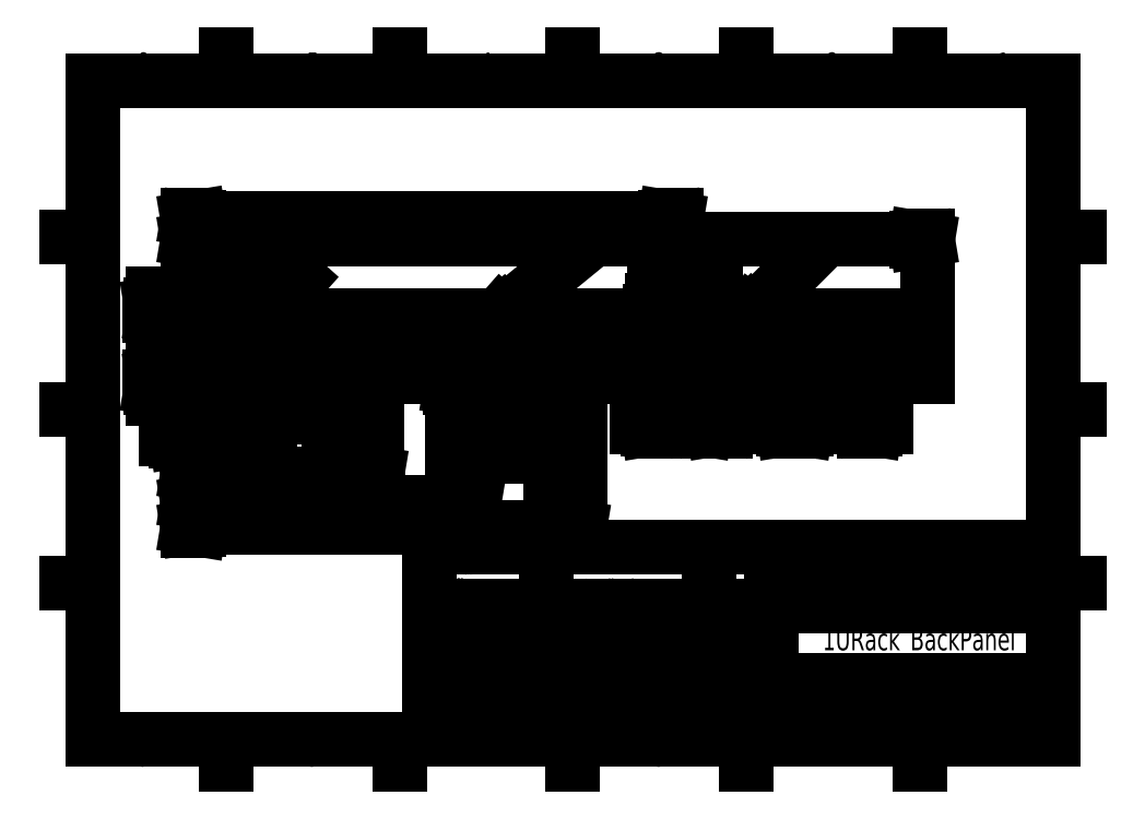
<metadata>
{"format":"dxf","ext":"dxf","renderer":"ezdxf+matplotlib","layout":"modelspace","background":"white","min_lineweight":24,"dpi":150}
</metadata>
<code>
0
SECTION
2
ENTITIES
0
LINE
8
0
10
107
20
14.25
30
0
11
287
21
14.25
31
0
0
LINE
8
0
10
287
20
48.25
30
0
11
107
21
48.25
31
0
0
LINE
8
0
10
107
20
65.25
30
0
11
287
21
65.25
31
0
0
LINE
8
0
10
134
20
48.25
30
0
11
134
21
10
31
0
0
LINE
8
0
10
205.8
20
31.25
30
0
11
107
21
31.25
31
0
0
LINE
8
0
10
205.8
20
35.5
30
0
11
107
21
35.5
31
0
0
LINE
8
0
10
205.8
20
39.75
30
0
11
107
21
39.75
31
0
0
LINE
8
0
10
205.8
20
44
30
0
11
107
21
44
31
0
0
LINE
8
0
10
161.6
20
10
30
0
11
161.6
21
48.25
31
0
0
LINE
8
0
10
107
20
65.25
30
0
11
107
21
10
31
0
0
LINE
8
0
10
114.8
20
48.25
30
0
11
114.8
21
10
31
0
0
LINE
8
0
10
140.8
20
48.25
30
0
11
140.8
21
65.25
31
0
0
LINE
8
0
10
151.4
20
48.25
30
0
11
151.4
21
10
31
0
0
LINE
8
0
10
172
20
31.25
30
0
11
172
21
48.25
31
0
0
LINE
8
0
10
161.6
20
18.5
30
0
11
107
21
18.5
31
0
0
LINE
8
0
10
187.6
20
65.25
30
0
11
187.6
21
27
31
0
0
LINE
8
0
10
161.6
20
22.75
30
0
11
107
21
22.75
31
0
0
LINE
8
0
10
161.6
20
27
30
0
11
107
21
27
31
0
0
LINE
8
0
10
161.6
20
27
30
0
11
287
21
27
31
0
0
LINE
8
0
10
205.8
20
65.25
30
0
11
205.8
21
10
31
0
0
LINE
8
0
10
250
20
10
30
0
11
250
21
14.25
31
0
0
LINE
8
0
10
257.8
20
58.88
30
0
11
257.8
21
65.25
31
0
0
LINE
8
0
10
274
20
14.25
30
0
11
274
21
27
31
0
0
LINE
8
0
10
287
20
58.88
30
0
11
205.8
21
58.88
31
0
0
LINE
8
0
10
287
20
18.5
30
0
11
274
21
18.5
31
0
0
LINE
8
0
10
10
20
10
30
0
11
10
21
200
31
0
0
LINE
8
0
10
10
20
200
30
0
11
287
21
200
31
0
0
LINE
8
0
10
287
20
200
30
0
11
287
21
10
31
0
0
LINE
8
0
10
287
20
10
30
0
11
10
21
10
31
0
0
LINE
8
0
10
2.5
20
105
30
0
11
10
21
105
31
0
0
LINE
8
0
10
148.5
20
207.5
30
0
11
148.5
21
200
31
0
0
LINE
8
0
10
294.5
20
105
30
0
11
287
21
105
31
0
0
LINE
8
0
10
148.5
20
2.5
30
0
11
148.5
21
10
31
0
0
LINE
8
0
10
10
20
55
30
0
11
2.5
21
55
31
0
0
LINE
8
0
10
287
20
55
30
0
11
294.5
21
55
31
0
0
LINE
8
0
10
10
20
105
30
0
11
2.5
21
105
31
0
0
LINE
8
0
10
287
20
105
30
0
11
294.5
21
105
31
0
0
LINE
8
0
10
10
20
155
30
0
11
2.5
21
155
31
0
0
LINE
8
0
10
287
20
155
30
0
11
294.5
21
155
31
0
0
LINE
8
0
10
48.5
20
200
30
0
11
48.5
21
207.5
31
0
0
LINE
8
0
10
48.5
20
10
30
0
11
48.5
21
2.5
31
0
0
LINE
8
0
10
98.5
20
200
30
0
11
98.5
21
207.5
31
0
0
LINE
8
0
10
98.5
20
10
30
0
11
98.5
21
2.5
31
0
0
LINE
8
0
10
148.5
20
200
30
0
11
148.5
21
207.5
31
0
0
LINE
8
0
10
148.5
20
10
30
0
11
148.5
21
2.5
31
0
0
LINE
8
0
10
198.5
20
200
30
0
11
198.5
21
207.5
31
0
0
LINE
8
0
10
198.5
20
10
30
0
11
198.5
21
2.5
31
0
0
LINE
8
0
10
248.5
20
200
30
0
11
248.5
21
207.5
31
0
0
LINE
8
0
10
248.5
20
10
30
0
11
248.5
21
2.5
31
0
0
MTEXT
8
0
10
4.757
20
27.48
30
0
40
6.096
41
0
71
     2
72
     1
1
A
7
SLDTEXTSTYLE0
73
     1
44
1
0
MTEXT
8
0
10
291.8
20
27.48
30
0
40
6.096
41
0
71
     2
72
     1
1
A
7
SLDTEXTSTYLE0
73
     1
44
1
0
MTEXT
8
0
10
4.953
20
79.98
30
0
40
6.096
41
0
71
     2
72
     1
1
B
7
SLDTEXTSTYLE0
73
     1
44
1
0
MTEXT
8
0
10
292
20
79.98
30
0
40
6.096
41
0
71
     2
72
     1
1
B
7
SLDTEXTSTYLE0
73
     1
44
1
0
MTEXT
8
0
10
4.937
20
130
30
0
40
6.096
41
0
71
     2
72
     1
1
C
7
SLDTEXTSTYLE0
73
     1
44
1
0
MTEXT
8
0
10
291.9
20
130
30
0
40
6.096
41
0
71
     2
72
     1
1
C
7
SLDTEXTSTYLE0
73
     1
44
1
0
MTEXT
8
0
10
4.93
20
182.5
30
0
40
6.096
41
0
71
     2
72
     1
1
D
7
SLDTEXTSTYLE0
73
     1
44
1
0
MTEXT
8
0
10
291.9
20
182.5
30
0
40
6.096
41
0
71
     2
72
     1
1
D
7
SLDTEXTSTYLE0
73
     1
44
1
0
MTEXT
8
0
10
24.19
20
8.114
30
0
40
6.096
41
0
71
     2
72
     1
1
6
7
SLDTEXTSTYLE0
73
     1
44
1
0
MTEXT
8
0
10
24.19
20
208.1
30
0
40
6.096
41
0
71
     2
72
     1
1
6
7
SLDTEXTSTYLE0
73
     1
44
1
0
MTEXT
8
0
10
73.44
20
8.114
30
0
40
6.096
41
0
71
     2
72
     1
1
5
7
SLDTEXTSTYLE0
73
     1
44
1
0
MTEXT
8
0
10
73.44
20
208.1
30
0
40
6.096
41
0
71
     2
72
     1
1
5
7
SLDTEXTSTYLE0
73
     1
44
1
0
MTEXT
8
0
10
123.4
20
8.114
30
0
40
6.096
41
0
71
     2
72
     1
1
4
7
SLDTEXTSTYLE0
73
     1
44
1
0
MTEXT
8
0
10
123.4
20
208.1
30
0
40
6.096
41
0
71
     2
72
     1
1
4
7
SLDTEXTSTYLE0
73
     1
44
1
0
MTEXT
8
0
10
173.4
20
8.114
30
0
40
6.096
41
0
71
     2
72
     1
1
3
7
SLDTEXTSTYLE0
73
     1
44
1
0
MTEXT
8
0
10
173.4
20
208.1
30
0
40
6.096
41
0
71
     2
72
     1
1
3
7
SLDTEXTSTYLE0
73
     1
44
1
0
MTEXT
8
0
10
223.4
20
8.114
30
0
40
6.096
41
0
71
     2
72
     1
1
2
7
SLDTEXTSTYLE0
73
     1
44
1
0
MTEXT
8
0
10
223.4
20
208.1
30
0
40
6.096
41
0
71
     2
72
     1
1
2
7
SLDTEXTSTYLE0
73
     1
44
1
0
MTEXT
8
0
10
272.7
20
8.114
30
0
40
6.096
41
0
71
     2
72
     1
1
1
7
SLDTEXTSTYLE0
73
     1
44
1
0
MTEXT
8
0
10
272.7
20
208.1
30
0
40
6.096
41
0
71
     2
72
     1
1
1
7
SLDTEXTSTYLE0
73
     1
44
1
0
MTEXT
8
0
10
107.6
20
42.38
30
0
40
1.5
41
0
71
     1
72
     1
1
DRAWN
7
SLDTEXTSTYLE1
73
     1
44
1
0
MTEXT
8
0
10
107.9
20
38.16
30
0
40
1.5
41
0
71
     1
72
     1
1
CHK'D
7
SLDTEXTSTYLE0
73
     1
44
1
0
MTEXT
8
0
10
107.4
20
34.07
30
0
40
1.5
41
0
71
     1
72
     1
1
APPV'D
7
SLDTEXTSTYLE0
73
     1
44
1
0
MTEXT
8
0
10
108.1
20
29.72
30
0
40
1.5
41
0
71
     1
72
     1
1
MFG
7
SLDTEXTSTYLE0
73
     1
44
1
0
MTEXT
8
0
10
108.5
20
25.5
30
0
40
1.5
41
0
71
     1
72
     1
1
Q.A
7
SLDTEXTSTYLE0
73
     1
44
1
0
INSERT
8
0
2
SW_NOTE_0
10
107.6
20
61.99
30
0
0
MTEXT
8
0
10
141.4
20
63.92
30
0
40
1.5
41
0
71
     1
72
     1
1
FINISH:
7
SLDTEXTSTYLE0
73
     1
44
1
0
INSERT
8
0
2
SW_NOTE_1
10
188.3
20
62.07
30
0
0
MTEXT
8
0
10
121.3
20
46.5
30
0
40
1.5
41
0
71
     1
72
     1
1
NAME
7
SLDTEXTSTYLE0
73
     1
44
1
0
MTEXT
8
0
10
137
20
46.56
30
0
40
1.5
41
0
71
     1
72
     1
1
SIGNATURE
7
SLDTEXTSTYLE0
73
     1
44
1
0
MTEXT
8
0
10
154.2
20
46.58
30
0
40
1.5
41
0
71
     1
72
     1
1
DATE
7
SLDTEXTSTYLE0
73
     1
44
1
0
MTEXT
8
0
10
162.6
20
25.99
30
0
40
1.5
41
0
71
     1
72
     1
1
MATERIAL:
7
SLDTEXTSTYLE0
73
     1
44
1
0
MTEXT
8
0
10
219.6
20
62.53
30
0
40
1.5
41
0
71
     1
72
     1
1
DO NOT SCALE DRAWING
7
SLDTEXTSTYLE0
73
     1
44
1
0
MTEXT
8
0
10
260.3
20
62.33
30
0
40
1.5
41
0
71
     1
72
     1
1
REVISION
7
SLDTEXTSTYLE0
73
     1
44
1
0
MTEXT
8
0
10
207.1
20
46.58
30
0
40
1.5
41
0
71
     1
72
     1
1
TITLE:
7
SLDTEXTSTYLE0
73
     1
44
1
0
MTEXT
8
0
10
207
20
25.99
30
0
40
1.5
41
0
71
     1
72
     1
1
DWG NO.
7
SLDTEXTSTYLE0
73
     1
44
1
0
MTEXT
8
0
10
207.1
20
12.9
30
0
40
1.5
41
0
71
     1
72
     1
1
SCALE:1:5
7
SLDTEXTSTYLE0
73
     1
44
1
0
MTEXT
8
0
10
251.5
20
12.9
30
0
40
1.5
41
0
71
     1
72
     1
1
SHEET 1 OF 1
7
SLDTEXTSTYLE2
73
     1
44
1
0
MTEXT
8
0
10
277.9
20
24.41
30
0
40
2.91
41
0
71
     1
72
     1
1
A4
7
SLDTEXTSTYLE0
73
     1
44
1
0
MTEXT
8
0
10
162.6
20
12.95
30
0
40
1.499
41
0
71
     1
72
     1
1
WEIGHT:
7
SLDTEXTSTYLE0
73
     1
44
1
0
MTEXT
8
0
10
248.3
20
41.91
30
0
40
6.35
41
0
71
     2
72
     1
1
1URack_BackPanel
7
SLDTEXTSTYLE0
73
     1
44
1
0
MTEXT
8
0
10
151.2
20
56.22
30
0
40
3.5
41
0
71
     1
72
     1
1
Anodized
7
SLDTEXTSTYLE0
73
     1
44
1
0
MTEXT
8
0
10
172.6
20
21.58
30
0
40
3.5
41
0
71
     1
72
     1
1
Aluminium
7
SLDTEXTSTYLE0
73
     1
44
1
0
LINE
8
0
10
144.1
20
132.1
30
0
11
144.1
21
114.6
31
0
0
LINE
8
0
10
37.32
20
114.6
30
0
11
250.8
21
114.6
31
0
0
LINE
8
0
10
37.32
20
114.6
30
0
11
37.32
21
132.1
31
0
0
LINE
8
0
10
37.32
20
132.1
30
0
11
250.8
21
132.1
31
0
0
LINE
8
0
10
250.8
20
114.6
30
0
11
250.8
21
132.1
31
0
0
LINE
8
0
10
144.1
20
123.3
30
0
11
37.32
21
123.3
31
0
0
CIRCLE
8
0
10
133.9
20
124.3
30
0
40
5.95
0
CIRCLE
8
0
10
92.02
20
120.9
30
0
40
2.85
0
CIRCLE
8
0
10
187.3
20
118.6
30
0
40
0.8
0
CIRCLE
8
0
10
192.3
20
124.3
30
0
40
5.95
0
CIRCLE
8
0
10
197.3
20
130.1
30
0
40
0.8
0
CIRCLE
8
0
10
173.4
20
118.6
30
0
40
0.8
0
CIRCLE
8
0
10
178.4
20
124.3
30
0
40
5.95
0
CIRCLE
8
0
10
120
20
124.3
30
0
40
5.95
0
CIRCLE
8
0
10
115
20
118.6
30
0
40
0.8
0
CIRCLE
8
0
10
125
20
130.1
30
0
40
0.8
0
CIRCLE
8
0
10
138.9
20
130.1
30
0
40
0.8
0
CIRCLE
8
0
10
128.9
20
118.6
30
0
40
0.8
0
CIRCLE
8
0
10
232.4
20
123.3
30
0
40
5.95
0
CIRCLE
8
0
10
227.4
20
117.6
30
0
40
0.8
0
CIRCLE
8
0
10
237.4
20
129.1
30
0
40
0.8
0
CIRCLE
8
0
10
217.4
20
129.1
30
0
40
0.8
0
CIRCLE
8
0
10
207.4
20
117.6
30
0
40
0.8
0
CIRCLE
8
0
10
52.32
20
123.3
30
0
40
0.85
0
CIRCLE
8
0
10
183.4
20
130.1
30
0
40
0.8
0
CIRCLE
8
0
10
150.4
20
120.9
30
0
40
2.85
0
CIRCLE
8
0
10
212.4
20
123.3
30
0
40
5.95
0
ARC
8
0
10
77.59
20
116.8
30
0
40
0.5
50
270
51
0
0
LINE
8
0
10
78.09
20
116.8
30
0
11
78.09
21
129.9
31
0
0
ARC
8
0
10
77.59
20
129.9
30
0
40
0.5
50
0
51
90
0
LINE
8
0
10
77.59
20
130.4
30
0
11
55.04
21
130.4
31
0
0
ARC
8
0
10
55.04
20
129.9
30
0
40
0.5
50
90
51
180
0
LINE
8
0
10
54.54
20
129.9
30
0
11
54.54
21
116.8
31
0
0
ARC
8
0
10
55.04
20
116.8
30
0
40
0.5
50
180
51
270
0
LINE
8
0
10
55.04
20
116.3
30
0
11
77.59
21
116.3
31
0
0
CIRCLE
8
0
10
80.32
20
123.3
30
0
40
0.85
0
LINE
8
0
10
250.8
20
132.1
30
0
11
37.32
21
132.1
31
0
0
LINE
8
0
10
250.8
20
114.6
30
0
11
250.8
21
132.1
31
0
0
LINE
8
0
10
37.32
20
114.6
30
0
11
250.8
21
114.6
31
0
0
LINE
8
0
10
37.32
20
132.1
30
0
11
37.32
21
114.6
31
0
0
DIMENSION
8
0
2
_D
10
27.32
20
132.1
30
0
11
27.32
21
119
31
0
70
   160
1
<>
71
     2
42
-1
3
SLDDIMSTYLE0
13
37.32
23
114.6
33
0
14
37.32
24
132.1
34
0
50
90
0
DIMENSION
8
0
2
_D_1
10
250.8
20
154.1
30
0
11
144.8
21
154.1
31
0
70
   160
1
<>
71
     2
42
-1
3
SLDDIMSTYLE1
13
37.32
23
132.1
33
0
14
250.8
24
132.1
34
0
0
DIMENSION
8
0
2
_D_2
10
48.84
20
130.4
30
0
11
48.84
21
123.8
31
0
70
   160
1
<>
71
     2
42
-1
3
SLDDIMSTYLE2
13
55.04
23
116.3
33
0
14
55.04
24
130.4
34
0
50
90
0
DIMENSION
8
0
2
_D_3
10
78.09
20
103
30
0
11
66.51
21
103
31
0
70
   160
1
<>
71
     2
42
-1
3
SLDDIMSTYLE2
13
54.54
23
116.8
33
0
14
78.09
24
116.8
34
0
0
DIMENSION
8
0
2
_D_4
10
77.59
20
116.8
30
0
11
84.62
21
109.8
31
0
70
   164
1
<>
71
     1
42
-1
3
SLDDIMSTYLE3
15
77.95
25
116.5
35
0
40
0
0
DIMENSION
8
0
2
_D_5
10
54.54
20
143.3
30
0
11
53.28
21
143.3
31
0
70
   160
1
<>
71
     2
42
-1
3
SLDDIMSTYLE0
13
52.32
23
125.4
33
0
14
54.54
24
129.9
34
0
0
DIMENSION
8
0
2
_D_6
10
51.75
20
122.7
30
0
11
65.12
21
137.6
31
0
70
   163
1
<>
71
     1
42
-1
3
SLDDIMSTYLE4
15
52.89
25
124
35
0
40
0
0
DIMENSION
8
0
2
_D_7
10
142.1
20
114.6
30
0
11
142.1
21
85.57
31
0
70
   160
1
<>
71
     2
42
-1
3
SLDDIMSTYLE5
13
141.1
23
124.3
33
0
14
37.32
24
114.6
34
0
50
90
0
DIMENSION
8
0
2
_D_8
10
113.7
20
114.6
30
0
11
113.7
21
83.14
31
0
70
   160
1
<>
71
     2
42
-1
3
SLDDIMSTYLE0
13
110.1
23
120.9
33
0
14
37.32
24
114.6
34
0
50
90
0
DIMENSION
8
0
2
_D_9
10
133.9
20
92.6
30
0
11
126.9
21
92.6
31
0
70
   160
1
<>
71
     2
42
-1
3
SLDDIMSTYLE0
13
120
23
117.1
33
0
14
133.9
24
117.1
34
0
0
DIMENSION
8
0
2
_D_10
10
124.3
20
129.6
30
0
11
144.8
21
146.3
31
0
70
   163
1
<>
71
     1
42
-1
3
SLDDIMSTYLE4
15
125.6
25
130.6
35
0
40
0
0
DIMENSION
8
0
2
_D_11
10
178.4
20
138.3
30
0
11
179.1
21
138.3
31
0
70
   160
1
<>
71
     2
42
-1
3
SLDDIMSTYLE0
13
183.4
23
132.1
33
0
14
178.4
24
131.5
34
0
0
DIMENSION
8
0
2
_D_12
10
171.2
20
118.6
30
0
11
171.2
21
127.2
31
0
70
   160
1
<>
71
     2
42
-1
3
SLDDIMSTYLE0
13
181.3
23
130.1
33
0
14
171.3
24
118.6
34
0
50
90
0
DIMENSION
8
0
2
_D_13
10
232.4
20
99.88
30
0
11
221.9
21
99.88
31
0
70
   160
1
<>
71
     2
42
-1
3
SLDDIMSTYLE0
13
212.4
23
116.1
33
0
14
232.4
24
116.1
34
0
0
DIMENSION
8
0
2
_D_14
10
212.4
20
99.88
30
0
11
202.7
21
99.88
31
0
70
   160
1
<>
71
     2
42
-1
3
SLDDIMSTYLE0
13
192.3
23
117.1
33
0
14
212.4
24
116.1
34
0
0
DIMENSION
8
0
2
_D_15
10
183.4
20
99.88
30
0
11
178.3
21
99.88
31
0
70
   160
1
<>
71
     2
42
-1
3
SLDDIMSTYLE0
13
173.4
23
116.5
33
0
14
183.4
24
128
34
0
0
DIMENSION
8
0
2
_D_16
10
196.8
20
129.5
30
0
11
209.1
21
141.8
31
0
70
   163
1
<>
71
     1
42
-1
3
SLDDIMSTYLE4
15
197.9
25
130.7
35
0
40
0
0
DIMENSION
8
0
2
_D_17
10
54.54
20
96.49
30
0
11
48.84
21
96.49
31
0
70
   160
1
<>
71
     2
42
-1
3
SLDDIMSTYLE0
13
37.32
23
114.6
33
0
14
54.54
24
116.8
34
0
0
DIMENSION
8
0
2
_D_18
10
37.32
20
86.6
30
0
11
42.05
21
86.6
31
0
70
   160
1
<>
71
     2
42
-1
3
SLDDIMSTYLE1
13
92.02
23
116.8
33
0
14
37.32
24
114.6
34
0
0
DIMENSION
8
0
2
_D_19
10
37.32
20
78.24
30
0
11
42.05
21
78.24
31
0
70
   160
1
<>
71
     2
42
-1
3
SLDDIMSTYLE1
13
120
23
117.1
33
0
14
37.32
24
114.6
34
0
50
0
0
DIMENSION
8
0
2
_D_20
10
37.32
20
71.01
30
0
11
44.52
21
71.01
31
0
70
   160
1
<>
71
     2
42
-1
3
SLDDIMSTYLE5
13
150.4
23
116.8
33
0
14
37.32
24
114.6
34
0
0
DIMENSION
8
0
2
_D_21
10
178.4
20
160.1
30
0
11
175
21
160.1
31
0
70
   160
1
<>
71
     2
42
-1
3
SLDDIMSTYLE1
13
37.32
23
132.1
33
0
14
178.4
24
131.5
34
0
0
INSERT
8
0
2
SW_CENTERMARKSYMBOL_0
10
133.9
20
124.3
30
0
0
INSERT
8
0
2
SW_CENTERMARKSYMBOL_1
10
92.02
20
120.9
30
0
0
INSERT
8
0
2
SW_CENTERMARKSYMBOL_2
10
187.3
20
118.6
30
0
0
INSERT
8
0
2
SW_CENTERMARKSYMBOL_3
10
192.3
20
124.3
30
0
0
INSERT
8
0
2
SW_CENTERMARKSYMBOL_4
10
197.3
20
130.1
30
0
0
INSERT
8
0
2
SW_CENTERMARKSYMBOL_5
10
173.4
20
118.6
30
0
0
INSERT
8
0
2
SW_CENTERMARKSYMBOL_6
10
178.4
20
124.3
30
0
0
INSERT
8
0
2
SW_CENTERMARKSYMBOL_7
10
120
20
124.3
30
0
0
INSERT
8
0
2
SW_CENTERMARKSYMBOL_8
10
138.9
20
130.1
30
0
0
INSERT
8
0
2
SW_CENTERMARKSYMBOL_9
10
128.9
20
118.6
30
0
0
INSERT
8
0
2
SW_CENTERMARKSYMBOL_10
10
125
20
130.1
30
0
0
INSERT
8
0
2
SW_CENTERMARKSYMBOL_11
10
115
20
118.6
30
0
0
INSERT
8
0
2
SW_CENTERMARKSYMBOL_12
10
232.4
20
123.3
30
0
0
INSERT
8
0
2
SW_CENTERMARKSYMBOL_13
10
227.4
20
117.6
30
0
0
INSERT
8
0
2
SW_CENTERMARKSYMBOL_14
10
237.4
20
129.1
30
0
0
INSERT
8
0
2
SW_CENTERMARKSYMBOL_15
10
217.4
20
129.1
30
0
0
INSERT
8
0
2
SW_CENTERMARKSYMBOL_16
10
207.4
20
117.6
30
0
0
INSERT
8
0
2
SW_CENTERMARKSYMBOL_17
10
52.32
20
123.3
30
0
0
INSERT
8
0
2
SW_CENTERMARKSYMBOL_18
10
183.4
20
130.1
30
0
0
INSERT
8
0
2
SW_CENTERMARKSYMBOL_19
10
150.4
20
120.9
30
0
0
INSERT
8
0
2
SW_CENTERMARKSYMBOL_20
10
212.4
20
123.3
30
0
0
INSERT
8
0
2
SW_CENTERMARKSYMBOL_21
10
80.32
20
123.3
30
0
0
ENDSEC
0
EOF

</code>
